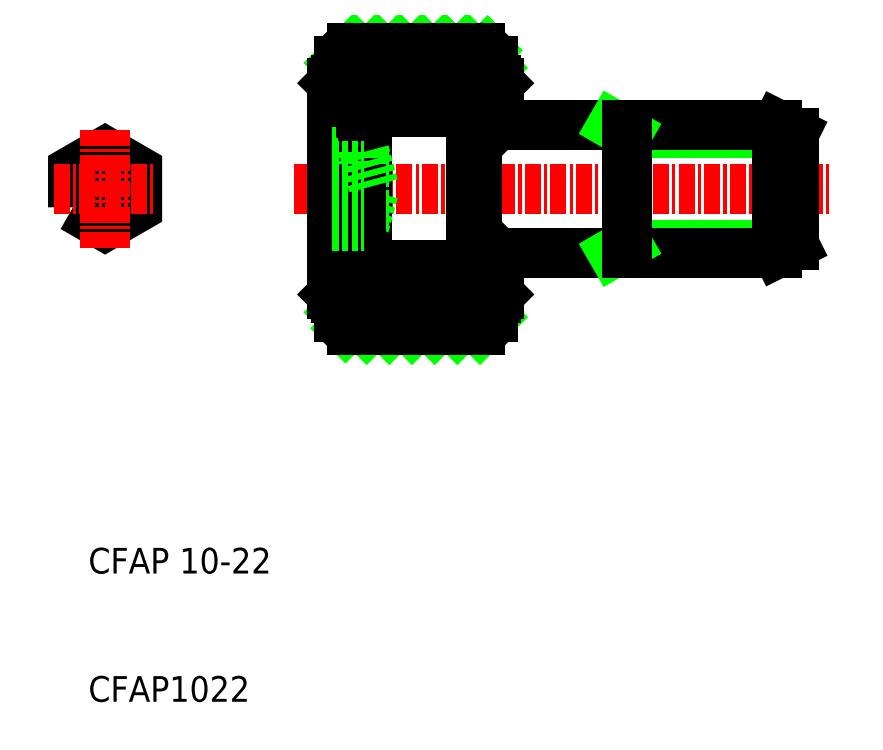
<metadata>
{"format":"dxf","ext":"dxf","renderer":"ezdxf+matplotlib","layout":"modelspace","background":"white","min_lineweight":24,"dpi":150}
</metadata>
<code>
0
SECTION
2
ENTITIES
0
INSERT
8
0
2
*X25
10
105.2
20
161.3
30
0
0
INSERT
8
0
2
*X24
10
105.2
20
161.3
30
0
0
LINE
8
0
10
157.7
20
114.7
30
0
11
165.7
21
114.7
31
0
0
LINE
8
0
10
157.6
20
113.4
30
0
11
165.9
21
113.4
31
0
0
LINE
8
0
10
156.7
20
109.7
30
0
11
166.7
21
109.7
31
0
0
LINE
8
0
10
156.7
20
131.7
30
0
11
166.7
21
131.7
31
0
0
LINE
8
0
10
157.6
20
128
30
0
11
165.9
21
128
31
0
0
LINE
8
0
10
157.7
20
126.6
30
0
11
165.7
21
126.6
31
0
0
LINE
8
CENTER
10
152.2
20
120.7
30
0
11
194.2
21
120.7
31
0
0
ARC
8
0
10
156.7
20
110.7
30
0
40
1
50
180
51
270
0
TEXT
8
0
10
136.2
20
80.67
30
0
40
2
1
CFAP1022
0
TEXT
8
0
10
136.2
20
90.67
30
0
40
2
1
CFAP 10-22
0
POLYLINE
8
0
66
     1
10
0
20
0
30
0
70
     1
0
VERTEX
8
0
10
135
20
119.2
30
0
0
VERTEX
8
0
10
137.5
20
117.8
30
0
0
VERTEX
8
0
10
140
20
119.2
30
0
0
VERTEX
8
0
10
140
20
122.1
30
0
0
VERTEX
8
0
10
137.5
20
123.6
30
0
0
VERTEX
8
0
10
135
20
122.1
30
0
0
SEQEND
8
0
0
LINE
8
CENTER
10
133.5
20
120.7
30
0
11
141.5
21
120.7
31
0
0
LINE
8
CENTER
10
137.5
20
125.3
30
0
11
137.5
21
116
31
0
0
ARC
8
0
10
157.8
20
126.6
30
0
40
0.195
50
270
51
0
0
ARC
8
0
10
157.6
20
126.6
30
0
40
0.195
50
180
51
270
0
LINE
8
0
10
157.6
20
126.8
30
0
11
157.6
21
126.4
31
0
0
LINE
8
0
10
157.4
20
126.6
30
0
11
157.4
21
120.7
31
0
0
LINE
8
0
10
155.2
20
128.9
30
0
11
155.2
21
120.7
31
0
0
LINE
8
0
10
158
20
114.8
30
0
11
158
21
126.6
31
0
0
LINE
8
0
10
155.5
20
112.2
30
0
11
155.5
21
129.2
31
0
0
LINE
8
0
10
157.7
20
117.8
30
0
11
158.5
21
120.7
31
0
0
LINE
8
0
10
157.7
20
123.6
30
0
11
157.7
21
117.8
31
0
0
LINE
8
0
10
155.2
20
112.4
30
0
11
155.2
21
120.7
31
0
0
LINE
8
0
10
157.4
20
114.8
30
0
11
157.4
21
120.7
31
0
0
ARC
8
0
10
158.4
20
114
30
0
40
0.9207
50
132.4
51
227.6
0
LINE
8
0
10
157.7
20
113.4
30
0
11
157.7
21
114.7
31
0
0
LINE
8
0
10
157.4
20
114.8
30
0
11
157.4
21
112.2
31
0
0
LINE
8
0
10
156.7
20
111.4
30
0
11
157.6
21
111.4
31
0
0
LINE
8
0
10
157.4
20
112.2
30
0
11
155.5
21
112.2
31
0
0
LINE
8
0
10
155.2
20
112.4
30
0
11
155.5
21
112.2
31
0
0
LINE
8
0
10
157.6
20
113.4
30
0
11
157.7
21
113.4
31
0
0
LINE
8
0
10
156.7
20
111.7
30
0
11
155.7
21
111.7
31
0
0
LINE
8
0
10
157.6
20
111.4
30
0
11
157.6
21
113.6
31
0
0
LINE
8
0
10
156.7
20
111.4
30
0
11
156.7
21
112.2
31
0
0
LINE
8
0
10
155.7
20
110.7
30
0
11
155.7
21
112.2
31
0
0
LINE
8
0
10
158
20
114.8
30
0
11
158
21
114.7
31
0
0
LINE
8
0
10
157.8
20
115
30
0
11
157.6
21
115
31
0
0
LINE
8
0
10
157.6
20
114.5
30
0
11
157.6
21
115
31
0
0
ARC
8
0
10
157.6
20
114.8
30
0
40
0.195
50
90
51
180
0
ARC
8
0
10
157.8
20
114.8
30
0
40
0.195
50
0
51
90
0
LINE
8
0
10
155.2
20
117.8
30
0
11
157.7
21
117.8
31
0
0
LINE
8
0
10
157.7
20
123.6
30
0
11
158.5
21
120.7
31
0
0
LINE
8
0
10
155.2
20
122.1
30
0
11
157.7
21
122.1
31
0
0
LINE
8
0
10
155.2
20
119.2
30
0
11
157.7
21
119.2
31
0
0
LINE
8
0
10
155.2
20
123.6
30
0
11
157.7
21
123.6
31
0
0
LINE
8
0
10
157.8
20
126.4
30
0
11
157.6
21
126.4
31
0
0
LINE
8
0
10
155.7
20
130.7
30
0
11
155.7
21
129.2
31
0
0
LINE
8
0
10
155.2
20
128.9
30
0
11
155.5
21
129.2
31
0
0
LINE
8
0
10
156.7
20
129.9
30
0
11
156.7
21
129.2
31
0
0
LINE
8
0
10
157.6
20
129.9
30
0
11
157.6
21
127.8
31
0
0
LINE
8
0
10
157.6
20
128
30
0
11
157.7
21
128
31
0
0
LINE
8
0
10
156.7
20
129.9
30
0
11
157.6
21
129.9
31
0
0
LINE
8
0
10
156.7
20
129.6
30
0
11
155.7
21
129.6
31
0
0
LINE
8
0
10
158
20
126.6
30
0
11
158
21
126.6
31
0
0
LINE
8
0
10
157.4
20
126.6
30
0
11
157.4
21
129.2
31
0
0
LINE
8
0
10
157.4
20
129.2
30
0
11
155.5
21
129.2
31
0
0
LINE
8
0
10
157.7
20
128
30
0
11
157.7
21
126.6
31
0
0
ARC
8
0
10
158.4
20
127.3
30
0
40
0.9207
50
132.4
51
227.6
0
ARC
8
0
10
156.7
20
130.7
30
0
40
1
50
90
51
180
0
ARC
8
0
10
166.7
20
110.7
30
0
40
1
50
270
51
0
0
LINE
8
0
10
191.2
20
125
30
0
11
178.2
21
125
31
0
0
LINE
8
0
10
191.2
20
116.3
30
0
11
178.2
21
116.3
31
0
0
LINE
8
0
10
166.5
20
115.7
30
0
11
189.9
21
115.7
31
0
0
LINE
8
0
10
166.5
20
125.7
30
0
11
189.9
21
125.7
31
0
0
LINE
8
0
10
168.2
20
128.9
30
0
11
168.2
21
125.7
31
0
0
LINE
8
0
10
166
20
126.6
30
0
11
166
21
125.6
31
0
0
LINE
8
0
10
166.5
20
125.6
30
0
11
166.5
21
115.7
31
0
0
LINE
8
0
10
166
20
125.6
30
0
11
166
21
115.7
31
0
0
LINE
8
0
10
166.8
20
111.4
30
0
11
165.9
21
111.4
31
0
0
LINE
8
0
10
168
20
112.2
30
0
11
166
21
112.2
31
0
0
ARC
8
0
10
165.1
20
114
30
0
40
0.9207
50
312.4
51
47.61
0
LINE
8
0
10
165.7
20
113.4
30
0
11
165.7
21
114.7
31
0
0
LINE
8
0
10
166
20
114.7
30
0
11
166
21
112.2
31
0
0
LINE
8
0
10
165.7
20
113.4
30
0
11
165.9
21
113.4
31
0
0
LINE
8
0
10
165.9
20
111.4
30
0
11
165.9
21
113.6
31
0
0
ARC
8
0
10
166.4
20
115.7
30
0
40
0.195
50
0
51
90
0
LINE
8
0
10
166.5
20
115.7
30
0
11
166.5
21
115.7
31
0
0
LINE
8
0
10
165.7
20
114.7
30
0
11
166
21
114.7
31
0
0
LINE
8
0
10
165.9
20
114.5
30
0
11
165.9
21
114.7
31
0
0
ARC
8
0
10
166.2
20
115.7
30
0
40
0.195
50
90
51
180
0
LINE
8
0
10
166.1
20
115.9
30
0
11
166.1
21
115.7
31
0
0
LINE
8
0
10
166.1
20
115.7
30
0
11
166
21
115.6
31
0
0
LINE
8
0
10
166
20
114.7
30
0
11
166
21
115.7
31
0
0
LINE
8
0
10
166.2
20
115.9
30
0
11
166.4
21
115.9
31
0
0
LINE
8
0
10
166.1
20
115.7
30
0
11
166.5
21
115.7
31
0
0
LINE
8
0
10
168.2
20
112.4
30
0
11
168.2
21
115.7
31
0
0
LINE
8
0
10
168
20
112.2
30
0
11
168.2
21
112.4
31
0
0
LINE
8
0
10
166.8
20
111.7
30
0
11
167.7
21
111.7
31
0
0
LINE
8
0
10
167.7
20
110.7
30
0
11
167.7
21
112.2
31
0
0
LINE
8
0
10
166.8
20
111.4
30
0
11
166.8
21
112.2
31
0
0
LINE
8
0
10
168.1
20
115.7
30
0
11
168.2
21
115.6
31
0
0
LINE
8
0
10
166.5
20
125.6
30
0
11
166.5
21
125.7
31
0
0
ARC
8
0
10
166.4
20
125.6
30
0
40
0.195
50
270
51
0
0
LINE
8
0
10
166.1
20
125.7
30
0
11
166
21
125.8
31
0
0
LINE
8
0
10
166.1
20
125.4
30
0
11
166.1
21
125.7
31
0
0
ARC
8
0
10
166.2
20
125.6
30
0
40
0.195
50
180
51
270
0
LINE
8
0
10
166.1
20
125.7
30
0
11
166.5
21
125.7
31
0
0
LINE
8
0
10
166.2
20
125.4
30
0
11
166.4
21
125.4
31
0
0
LINE
8
0
10
168.1
20
125.7
30
0
11
168.2
21
125.8
31
0
0
LINE
8
0
10
178.2
20
116.3
30
0
11
177.1
21
115.7
31
0
0
LINE
8
0
10
178.2
20
125
30
0
11
177.1
21
125.7
31
0
0
LINE
8
0
10
168
20
129.2
30
0
11
166
21
129.2
31
0
0
LINE
8
0
10
166.8
20
129.9
30
0
11
165.9
21
129.9
31
0
0
LINE
8
0
10
165.9
20
129.9
30
0
11
165.9
21
127.8
31
0
0
LINE
8
0
10
165.7
20
128
30
0
11
165.9
21
128
31
0
0
LINE
8
0
10
165.9
20
126.8
30
0
11
165.9
21
126.6
31
0
0
LINE
8
0
10
166
20
126.6
30
0
11
166
21
129.2
31
0
0
LINE
8
0
10
165.7
20
126.6
30
0
11
166
21
126.6
31
0
0
LINE
8
0
10
165.7
20
128
30
0
11
165.7
21
126.6
31
0
0
ARC
8
0
10
165.1
20
127.3
30
0
40
0.9207
50
312.4
51
47.61
0
LINE
8
0
10
167.7
20
130.7
30
0
11
167.7
21
129.2
31
0
0
LINE
8
0
10
166.8
20
129.6
30
0
11
167.7
21
129.6
31
0
0
LINE
8
0
10
166.8
20
129.9
30
0
11
166.8
21
129.2
31
0
0
LINE
8
0
10
168
20
129.2
30
0
11
168.2
21
128.9
31
0
0
ARC
8
0
10
166.7
20
130.7
30
0
40
1
50
0
51
90
0
LINE
8
0
10
191.2
20
125
30
0
11
191.2
21
116.3
31
0
0
LINE
8
0
10
189.9
20
115.7
30
0
11
189.9
21
120.7
31
0
0
LINE
8
0
10
189.9
20
115.7
30
0
11
191.2
21
116.3
31
0
0
LINE
8
0
10
189.9
20
125.7
30
0
11
189.9
21
120.7
31
0
0
LINE
8
0
10
189.9
20
125.7
30
0
11
191.2
21
125
31
0
0
LINE
8
0
10
178.2
20
125.7
30
0
11
178.2
21
115.7
31
0
0
ENDSEC
0
EOF

</code>
